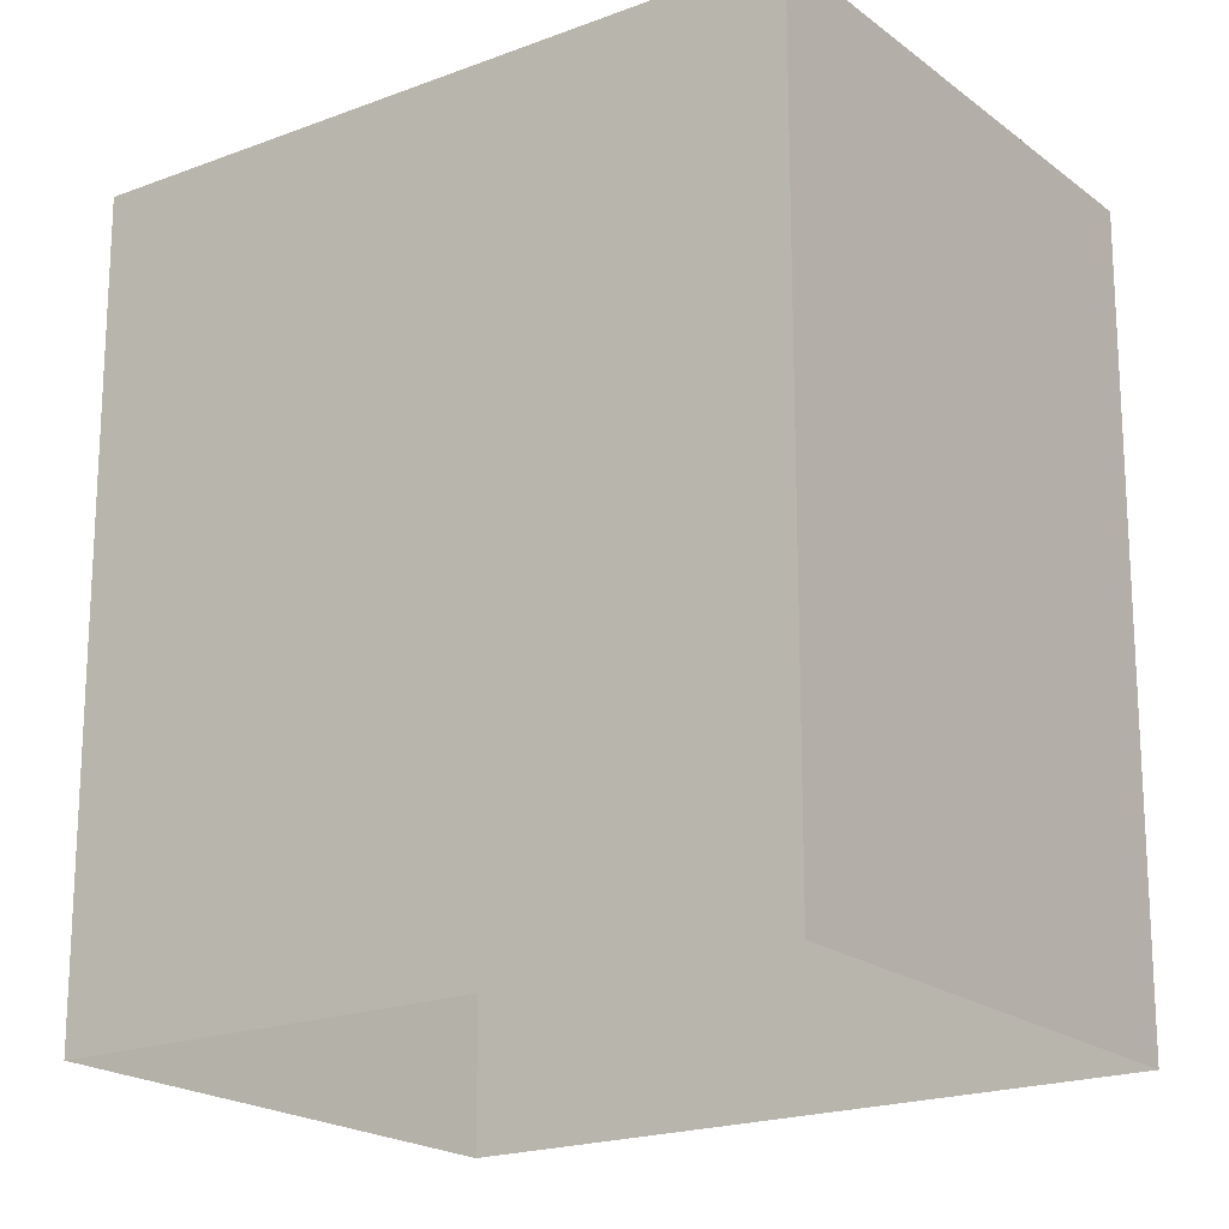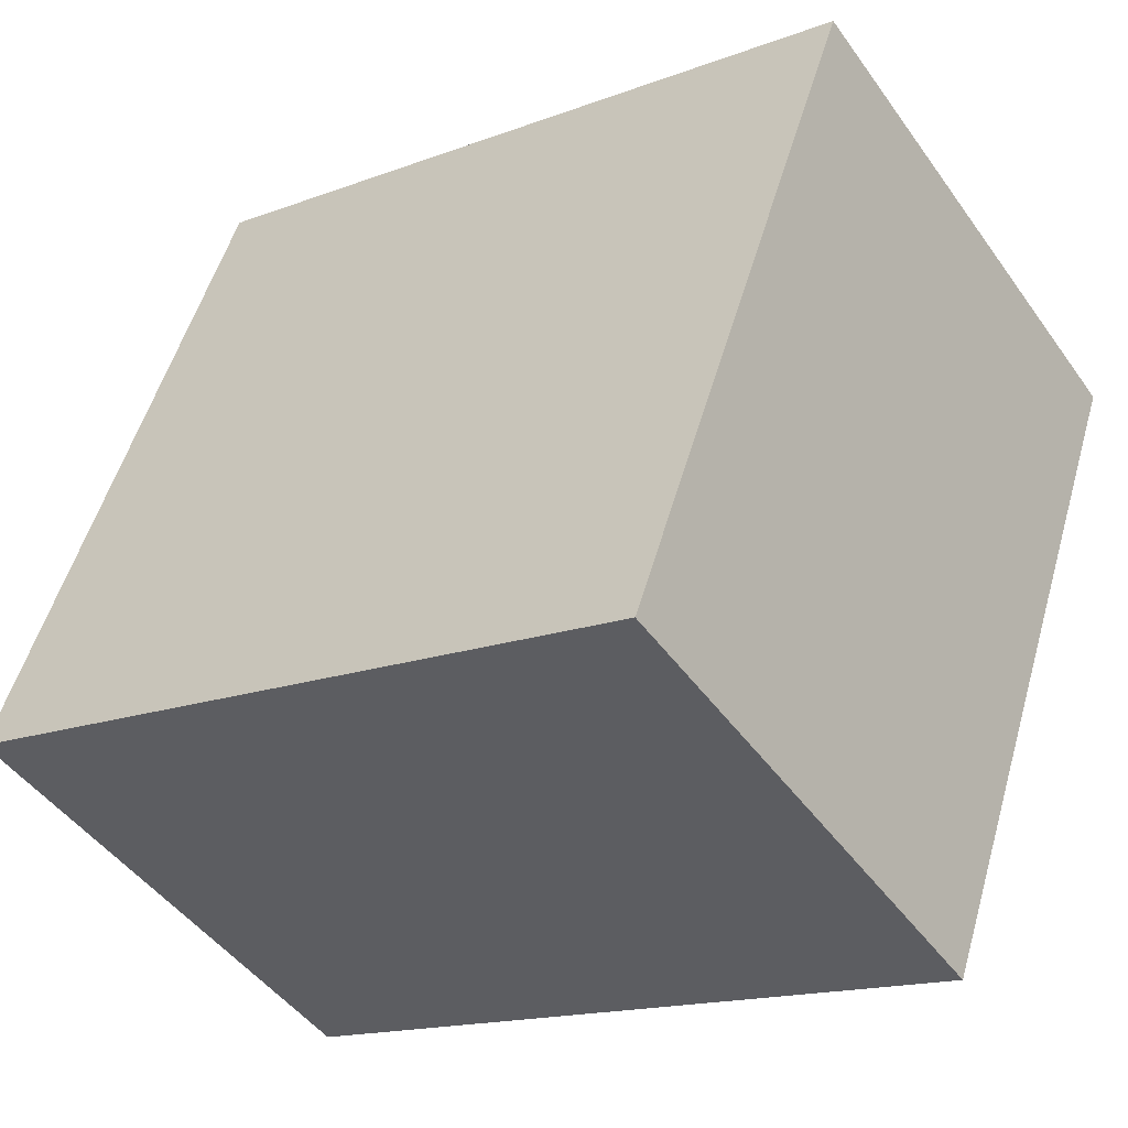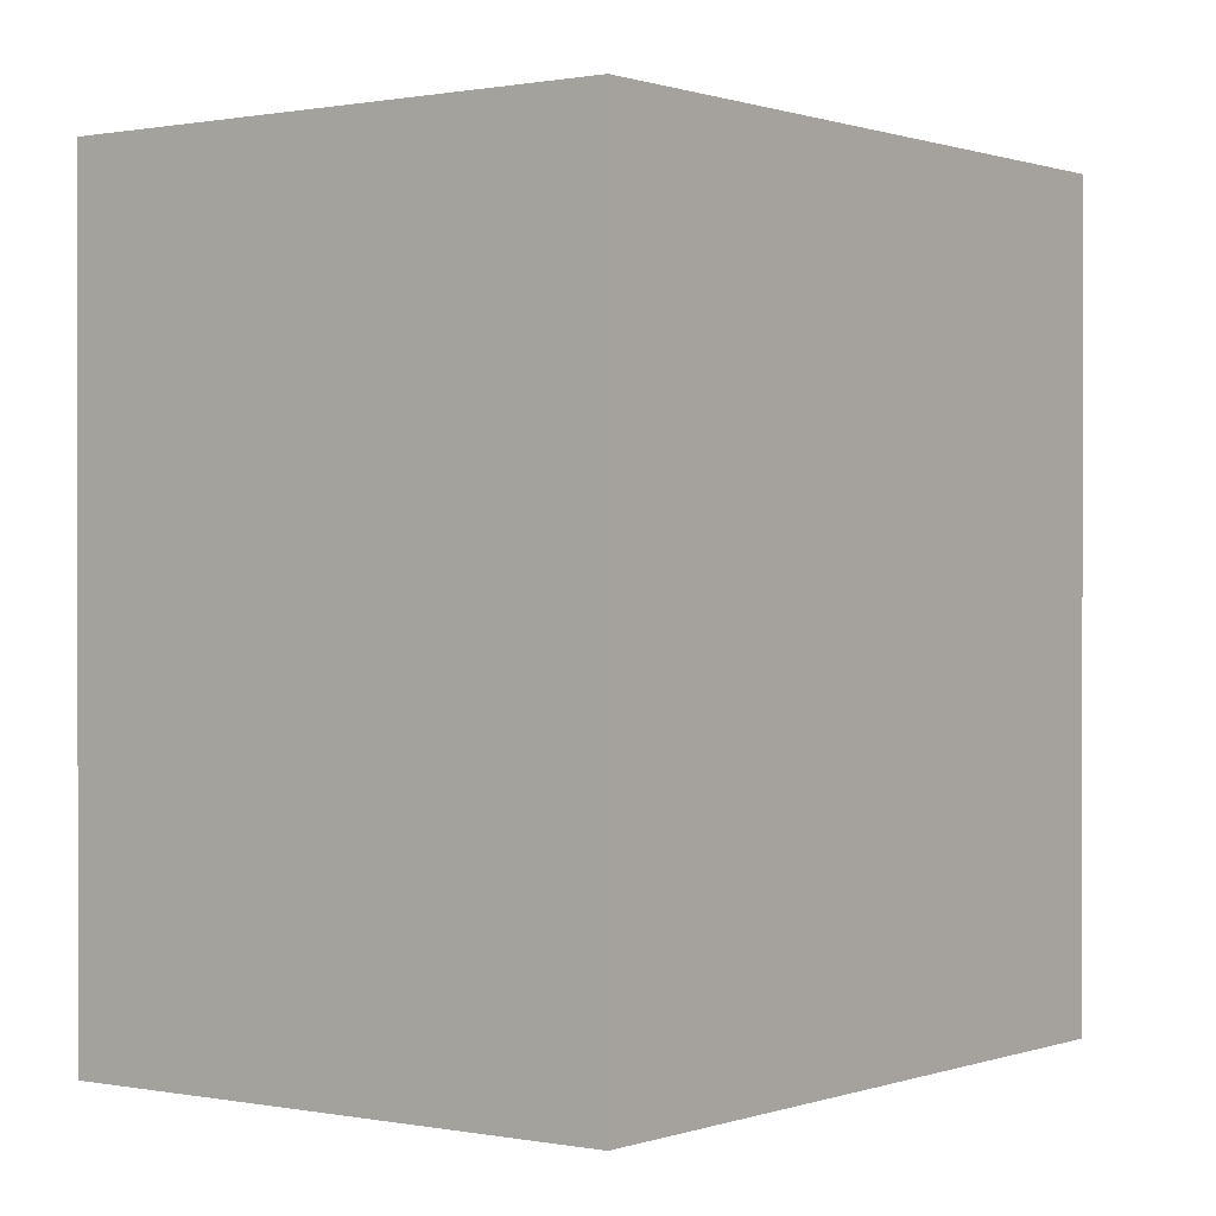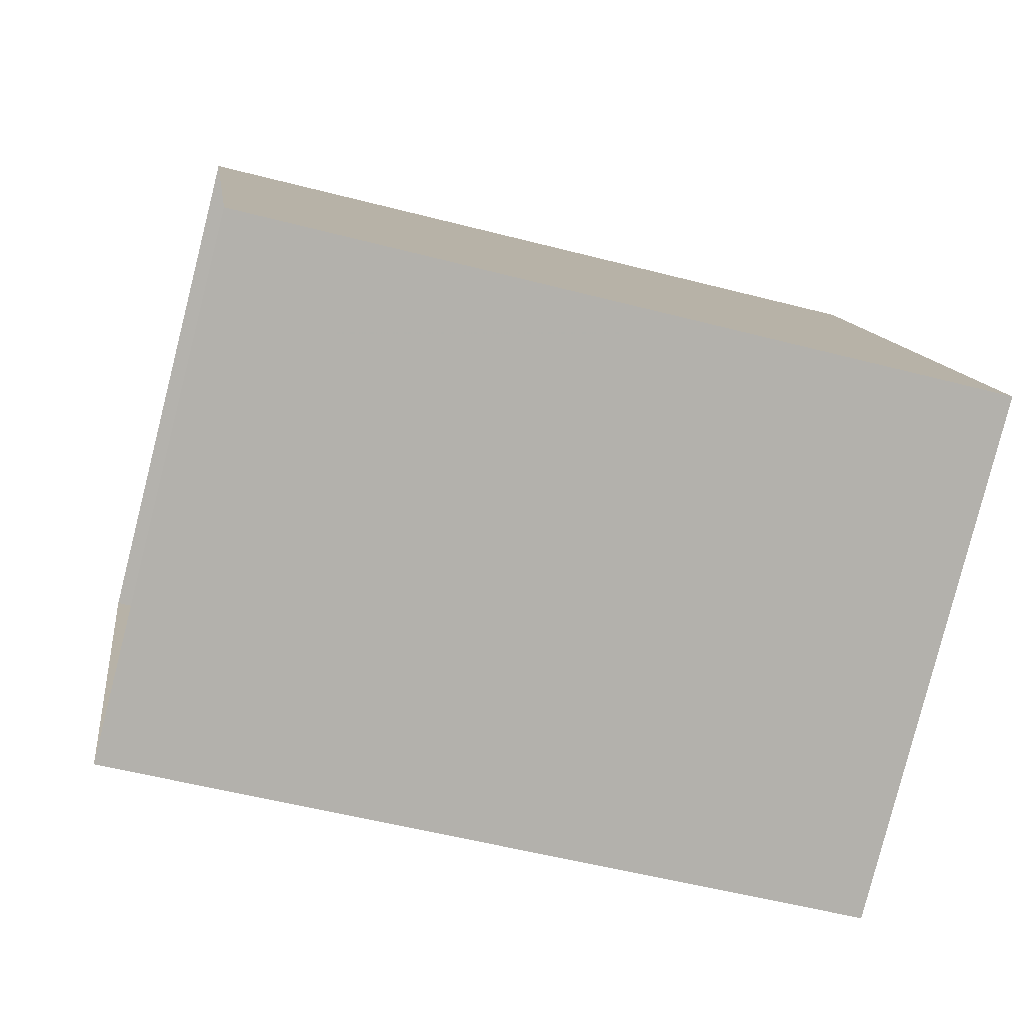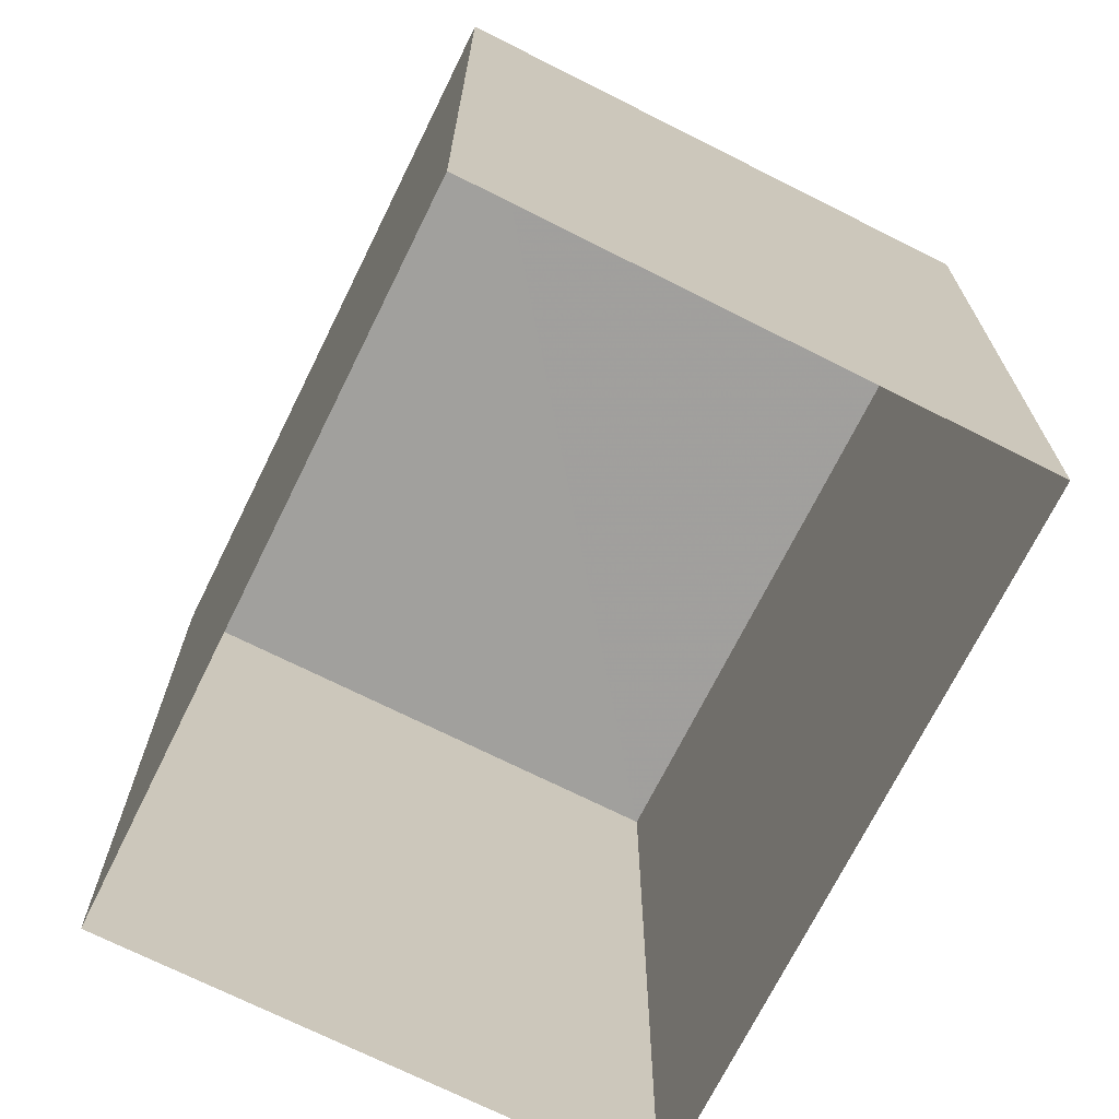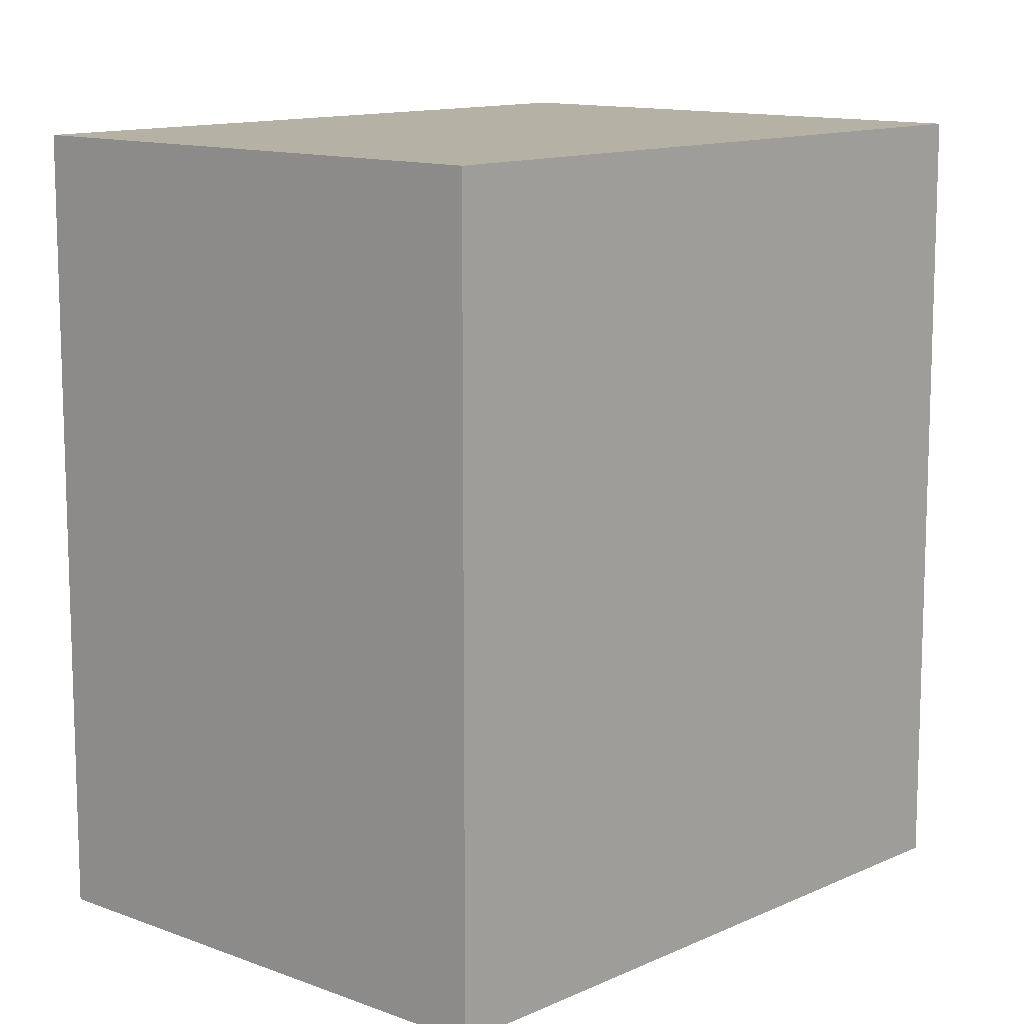
<metadata>
{"format":"obj","ext":"obj","renderer":"f3d","projection":"perspective","resolution":1024,"background":"white","views":[{"elev":-19.5,"azim":-80.4,"up":"+Z"},{"elev":-15.7,"azim":-51.5,"up":"+Y"},{"elev":0.5,"azim":11.0,"up":"+Z"},{"elev":-54.0,"azim":-105.8,"up":"+Y"},{"elev":-71.6,"azim":-52.4,"up":"+Z"},{"elev":12.0,"azim":-163.7,"up":"+Z"}]}
</metadata>
<code>
v -3.726e+05 -1.051e+05 25.08
v -3.726e+05 -1.051e+05 25.08
v -3.726e+05 -1.051e+05 25.08
v -3.726e+05 -1.051e+05 25.08
v -3.726e+05 -1.051e+05 28.65
v -3.726e+05 -1.051e+05 28.65
v -3.726e+05 -1.051e+05 28.65
v -3.726e+05 -1.051e+05 28.65
f 1 2 3
f 1 4 2
f 5 6 7
f 5 8 6
f 6 4 1
f 6 8 4
f 5 2 4
f 8 5 4
f 7 1 3
f 7 6 1
f 7 3 2
f 5 7 2

</code>
